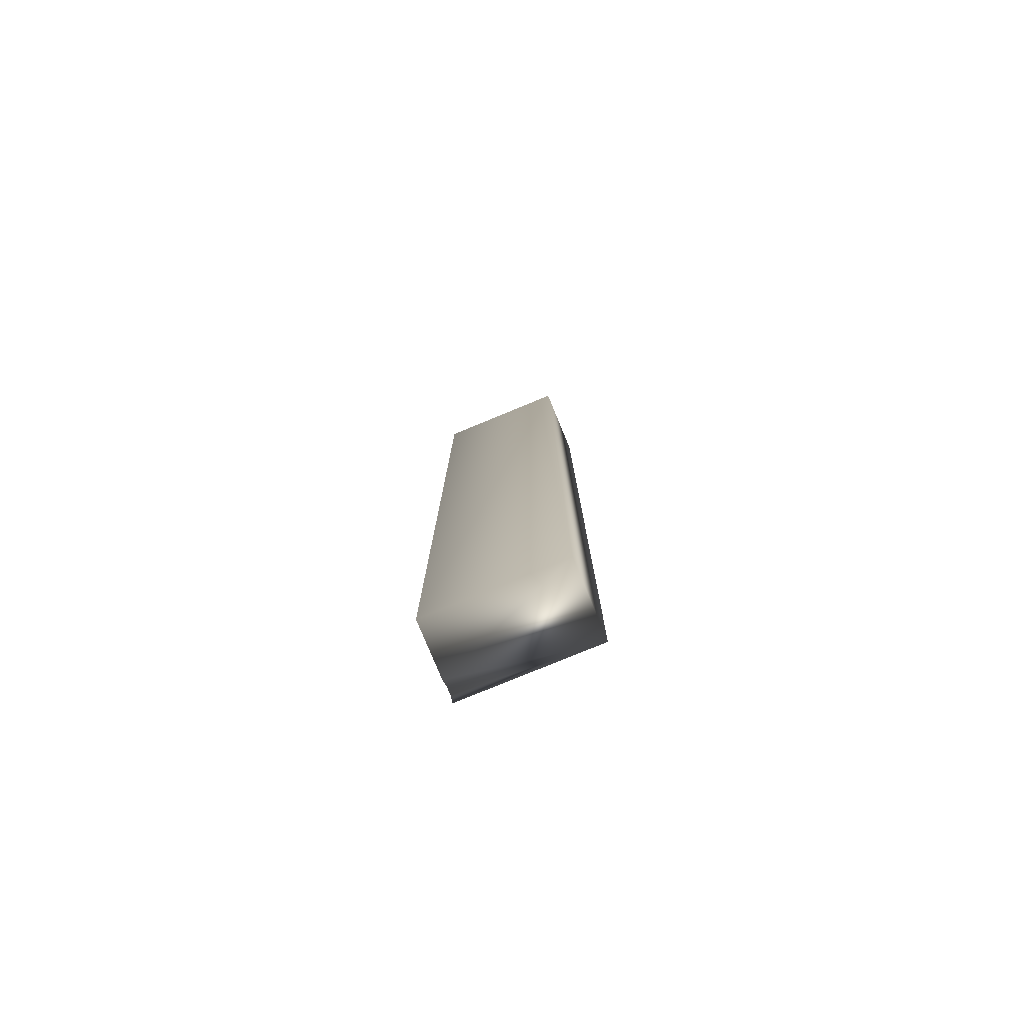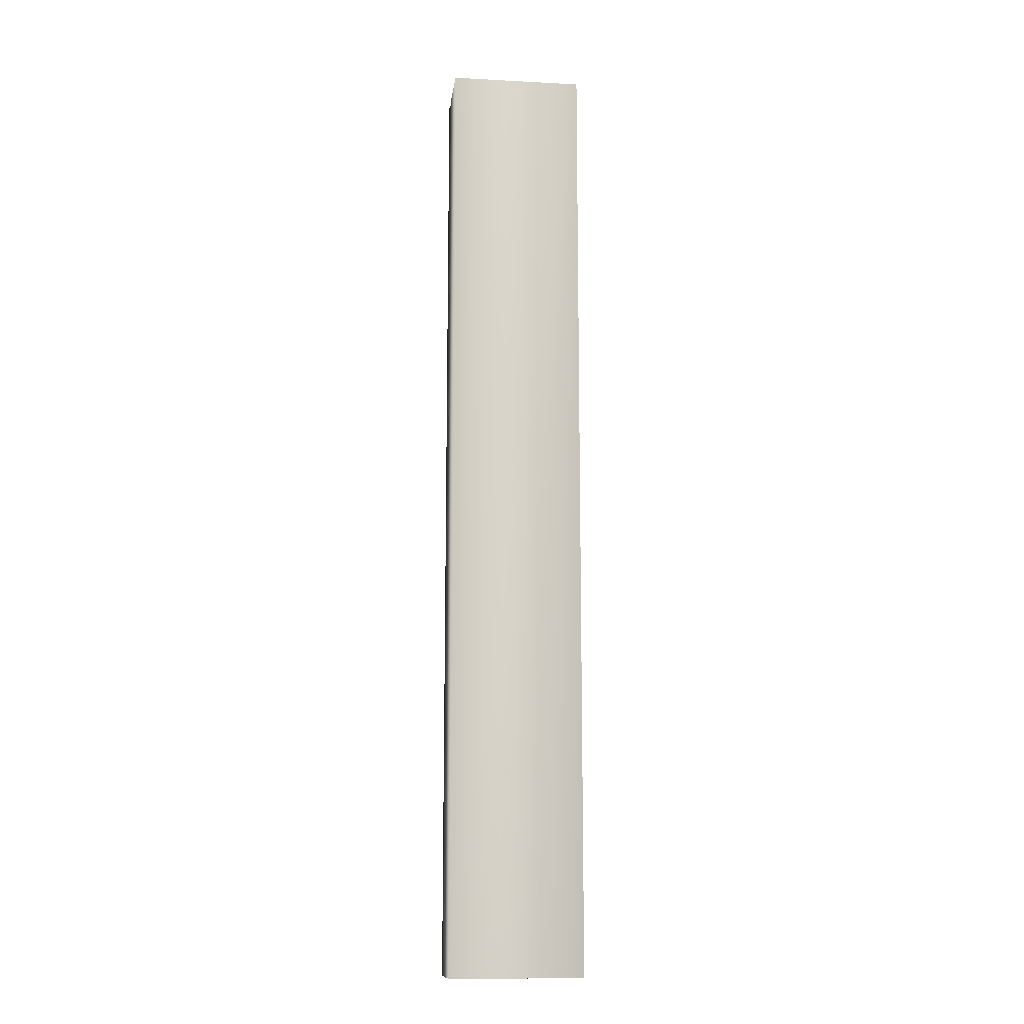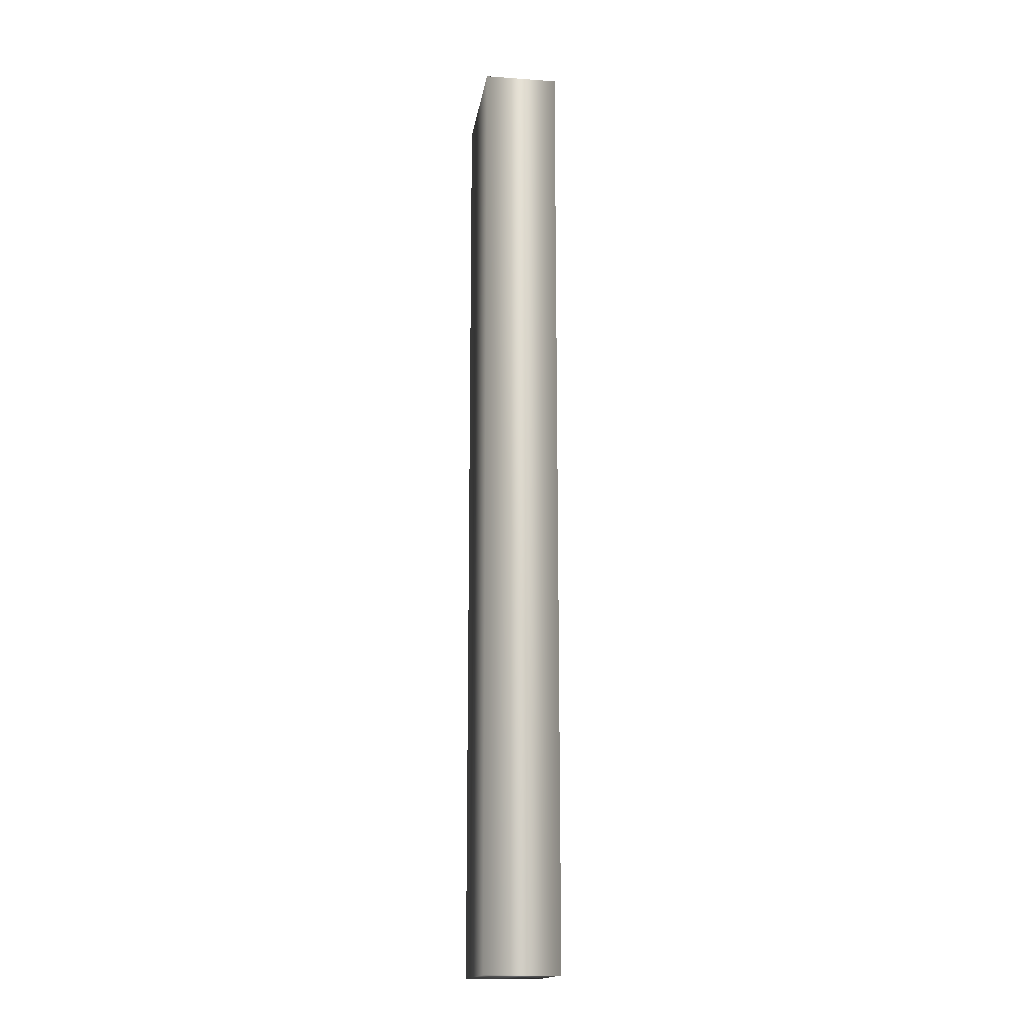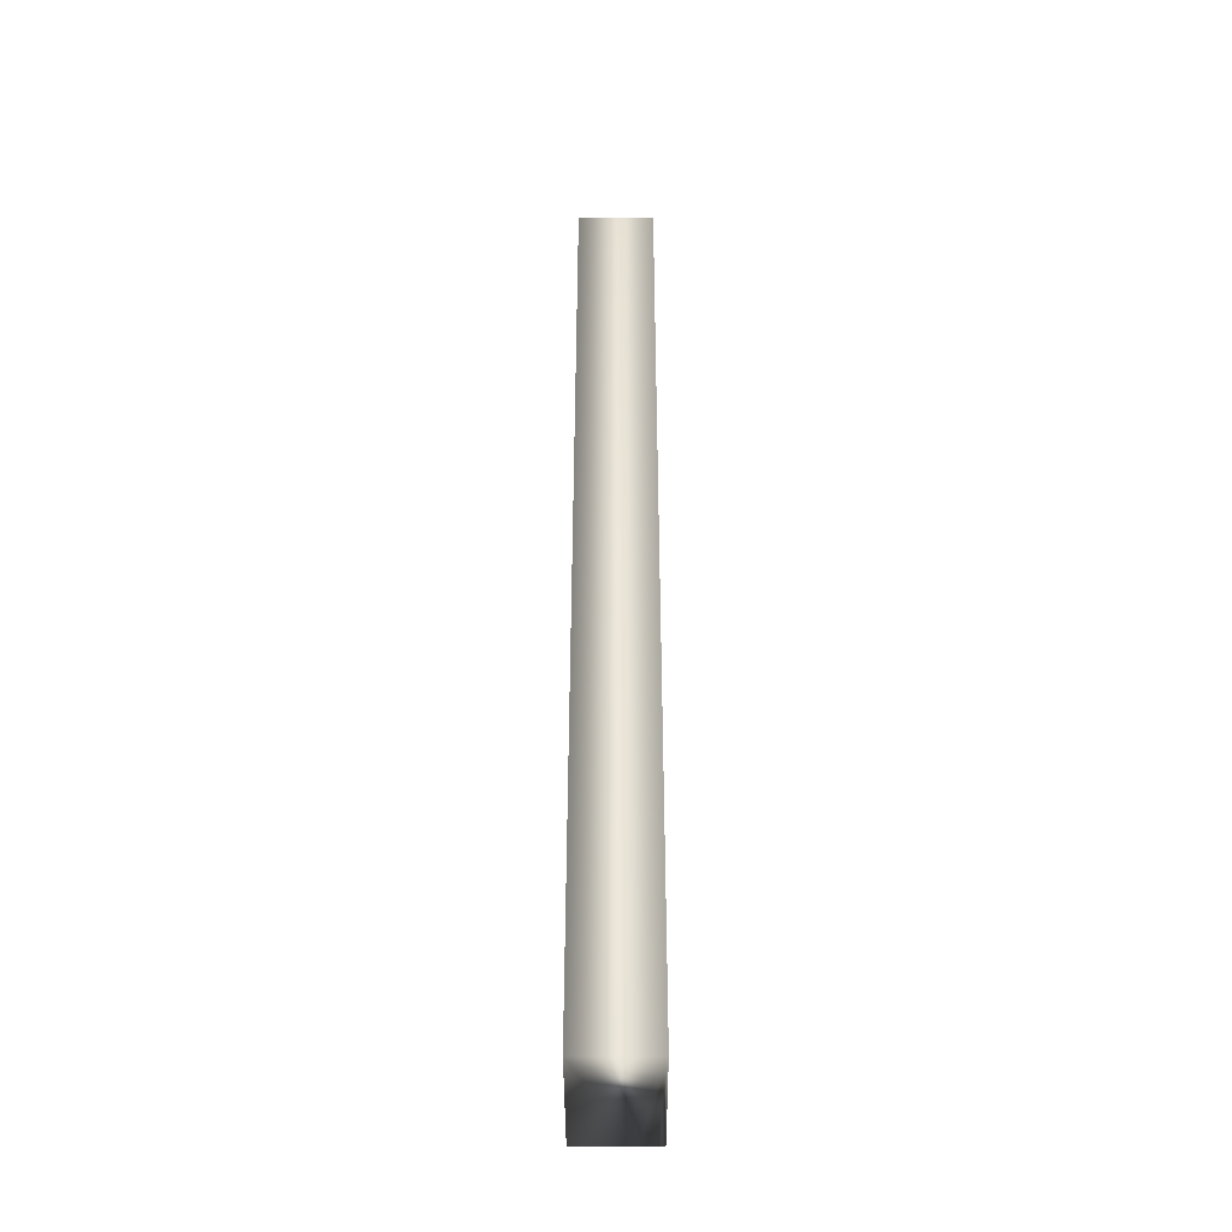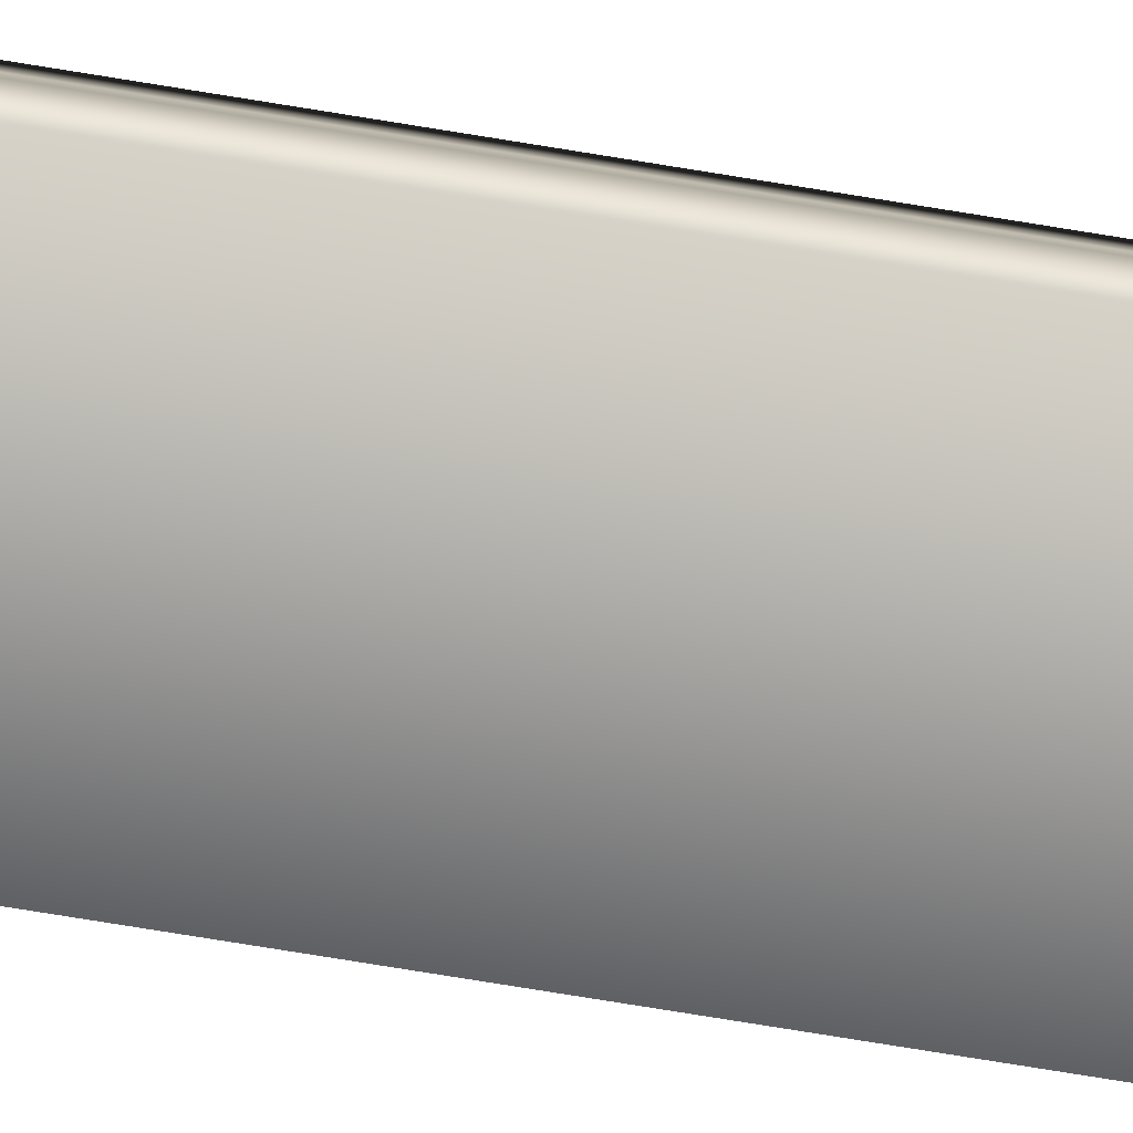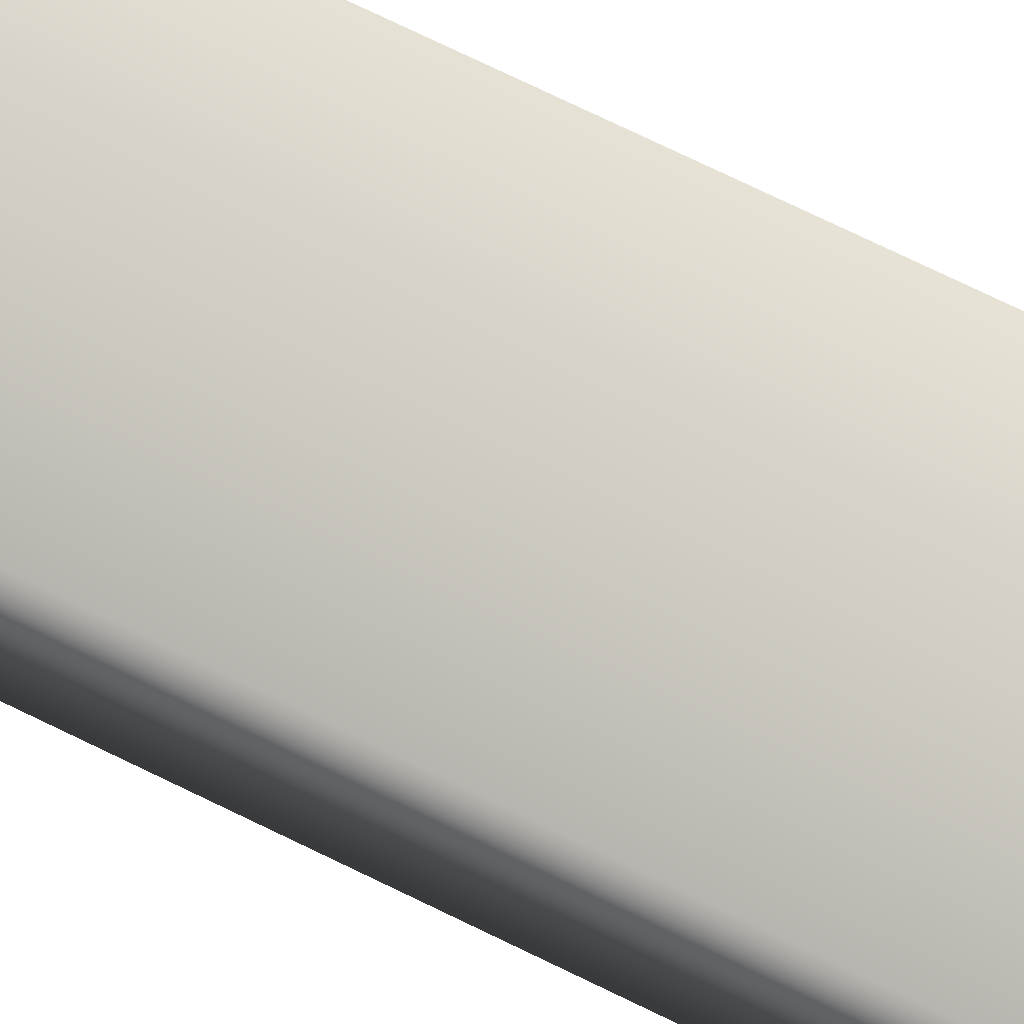
<metadata>
{"format":"obj","ext":"obj","renderer":"f3d","projection":"perspective","resolution":1024,"background":"white","views":[{"elev":-78.6,"azim":22.4,"up":"+Z"},{"elev":-12.7,"azim":-7.0,"up":"+Z"},{"elev":-16.3,"azim":81.6,"up":"+Z"},{"elev":-41.7,"azim":90.1,"up":"+Z"},{"elev":-79.5,"azim":-99.1,"up":"+Y"},{"elev":67.8,"azim":116.8,"up":"+Y"}]}
</metadata>
<code>
v -34.8 46.75 113.2
v -34.8 46.75 109.5
v -35.32 46.75 113.2
v -35.32 46.75 109.5
v -35.32 46.67 109.5
v -35.32 46.67 113.2
v -35.31 46.7 109.5
v -35.31 46.7 113.2
v -35.31 46.72 113.2
v -35.31 46.72 109.5
v -35.32 46.46 109.5
v -34.8 46.46 109.5
v -35.32 46.46 113.2
v -34.8 46.46 113.2
f 1 2 3
f 3 2 4
f 5 6 7
f 7 6 8
f 7 8 9
f 3 4 9
f 9 4 10
f 9 10 7
f 11 5 12
f 12 5 2
f 2 5 7
f 2 7 10
f 10 4 2
f 13 6 11
f 11 6 5
f 1 14 2
f 2 14 12
f 13 14 6
f 6 14 1
f 6 1 8
f 8 1 9
f 9 1 3
f 13 11 14
f 14 11 12

</code>
